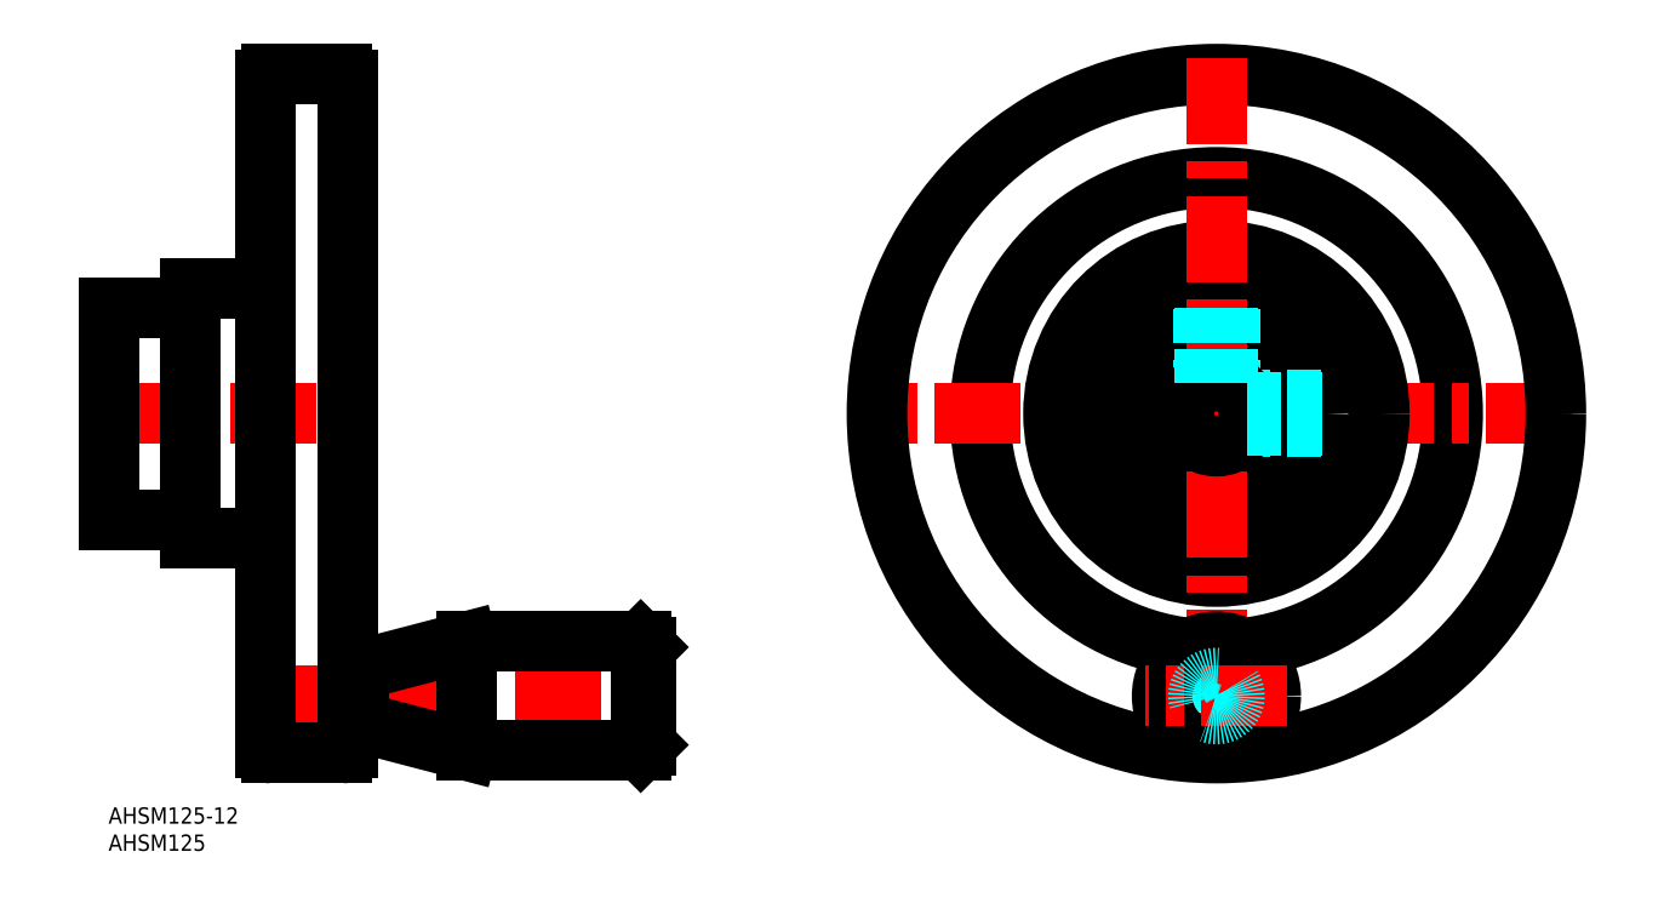
<metadata>
{"format":"dxf","ext":"dxf","renderer":"ezdxf+matplotlib","layout":"modelspace","background":"white","min_lineweight":24,"dpi":150}
</metadata>
<code>
0
SECTION
2
ENTITIES
0
ARC
8
MSM_CONTINUOUS
10
204
20
72.5
30
0
40
43.5
50
276.3
51
263.7
0
LINE
8
MSM_CENTER
10
269.5
20
72.5
30
0
11
138.5
21
72.5
31
0
0
CIRCLE
8
MSM_CONTINUOUS
10
204
20
72.5
30
0
40
62.5
0
LINE
8
MSM_CENTER
10
-3
20
72.5
30
0
11
47
21
72.5
31
0
0
LINE
8
MSM_CENTER
10
24
20
20.5
30
0
11
102
21
20.5
31
0
0
LINE
8
MSM_CONTINUOUS
10
99
20
11.5
30
0
11
98
21
10.5
31
0
0
LINE
8
MSM_CONTINUOUS
10
98
20
30.5
30
0
11
99
21
29.5
31
0
0
LINE
8
MSM_CONTINUOUS
10
98
20
30.5
30
0
11
98
21
10.5
31
0
0
LINE
8
MSM_CONTINUOUS
10
66
20
30.5
30
0
11
66
21
10.5
31
0
0
LINE
8
MSM_CONTINUOUS
10
46
20
16.5
30
0
11
46
21
24.5
31
0
0
LINE
8
MSM_CONTINUOUS
10
66
20
10.5
30
0
11
46.75
21
15.53
31
0
0
ARC
8
MSM_CONTINUOUS
10
47
20
16.5
30
0
40
1
50
180
51
255.4
0
LINE
8
MSM_CONTINUOUS
10
98
20
10.5
30
0
11
66
21
10.5
31
0
0
LINE
8
MSM_CONTINUOUS
10
46.75
20
25.47
30
0
11
66
21
30.5
31
0
0
LINE
8
MSM_CONTINUOUS
10
46
20
17.06
30
0
11
44
21
17.06
31
0
0
LINE
8
MSM_CONTINUOUS
10
44
20
23.94
30
0
11
46
21
23.94
31
0
0
ARC
8
MSM_CONTINUOUS
10
47
20
24.5
30
0
40
1
50
104.6
51
180
0
LINE
8
MSM_CONTINUOUS
10
66
20
30.5
30
0
11
98
21
30.5
31
0
0
LINE
8
MSM_CONTINUOUS
10
99
20
29.5
30
0
11
99
21
11.5
31
0
0
CIRCLE
8
MSM_DASHED
10
204
20
72.5
30
0
40
19.5
0
CIRCLE
8
MSM_CONTINUOUS
10
204
20
72.5
30
0
40
30
0
CIRCLE
8
0
10
204
20
72.5
30
0
40
20
0
CIRCLE
8
MSM_CONTINUOUS
10
204
20
72.5
30
0
40
12
0
LINE
8
MSM_CENTER
10
204
20
138
30
0
11
204
21
7
31
0
0
CIRCLE
8
MSM_DASHED
10
204
20
20.5
30
0
40
4
0
CIRCLE
8
MSM_CONTINUOUS
10
204
20
20.5
30
0
40
10
0
LINE
8
MSM_CENTER
10
217
20
20.5
30
0
11
191
21
20.5
31
0
0
CIRCLE
8
MSM_DASHED
10
204
20
20.5
30
0
40
3.323
0
LINE
8
MSM_DASHED
10
206.5
20
91.84
30
0
11
206.5
21
77.95
31
0
0
LINE
8
MSM_DASHED
10
201.5
20
91.84
30
0
11
201.5
21
77.95
31
0
0
LINE
8
MSM_DASHED
10
223.3
20
75
30
0
11
209.5
21
75
31
0
0
LINE
8
MSM_DASHED
10
223.3
20
70
30
0
11
209.5
21
70
31
0
0
CIRCLE
8
MSM_CONTINUOUS
10
204
20
72.5
30
0
40
6
0
LINE
8
MSM_CONTINUOUS
10
43
20
135
30
0
11
30
21
135
31
0
0
ARC
8
MSM_CONTINUOUS
10
30
20
134
30
0
40
1
50
90
51
180
0
LINE
8
MSM_CONTINUOUS
10
29
20
134
30
0
11
29
21
11
31
0
0
ARC
8
MSM_CONTINUOUS
10
30
20
11
30
0
40
1
50
180
51
270
0
LINE
8
MSM_CONTINUOUS
10
30
20
10
30
0
11
43
21
10
31
0
0
ARC
8
MSM_CONTINUOUS
10
43
20
11
30
0
40
1
50
270
51
4.28e-05
0
LINE
8
MSM_CONTINUOUS
10
44
20
11
30
0
11
44
21
134
31
0
0
ARC
8
MSM_CONTINUOUS
10
43
20
134
30
0
40
1
50
360
51
90
0
LINE
8
MSM_CONTINUOUS
10
0
20
92
30
0
11
0
21
53
31
0
0
LINE
8
MSM_CONTINUOUS
10
0
20
53
30
0
11
15
21
53
31
0
0
LINE
8
MSM_CONTINUOUS
10
15
20
95.5
30
0
11
15
21
49.5
31
0
0
LINE
8
MSM_CONTINUOUS
10
15
20
49.5
30
0
11
29
21
49.5
31
0
0
LINE
8
MSM_CONTINUOUS
10
15
20
95.5
30
0
11
29
21
95.5
31
0
0
LINE
8
MSM_CONTINUOUS
10
0
20
92
30
0
11
15
21
92
31
0
0
INSERT
8
MSM_CONTINUOUS
2
*U2
10
0
20
0
30
0
0
INSERT
8
MSM_CONTINUOUS
2
*U3
10
0
20
0
30
0
0
LINE
8
MSM_DASHED
10
206.1
20
78.13
30
0
11
206.1
21
91.89
31
0
0
LINE
8
MSM_DASHED
10
201.9
20
78.13
30
0
11
201.9
21
91.89
31
0
0
LINE
8
MSM_DASHED
10
209.6
20
74.57
30
0
11
223.4
21
74.57
31
0
0
LINE
8
MSM_DASHED
10
209.6
20
70.43
30
0
11
223.4
21
70.43
31
0
0
ENDSEC
0
EOF

</code>
